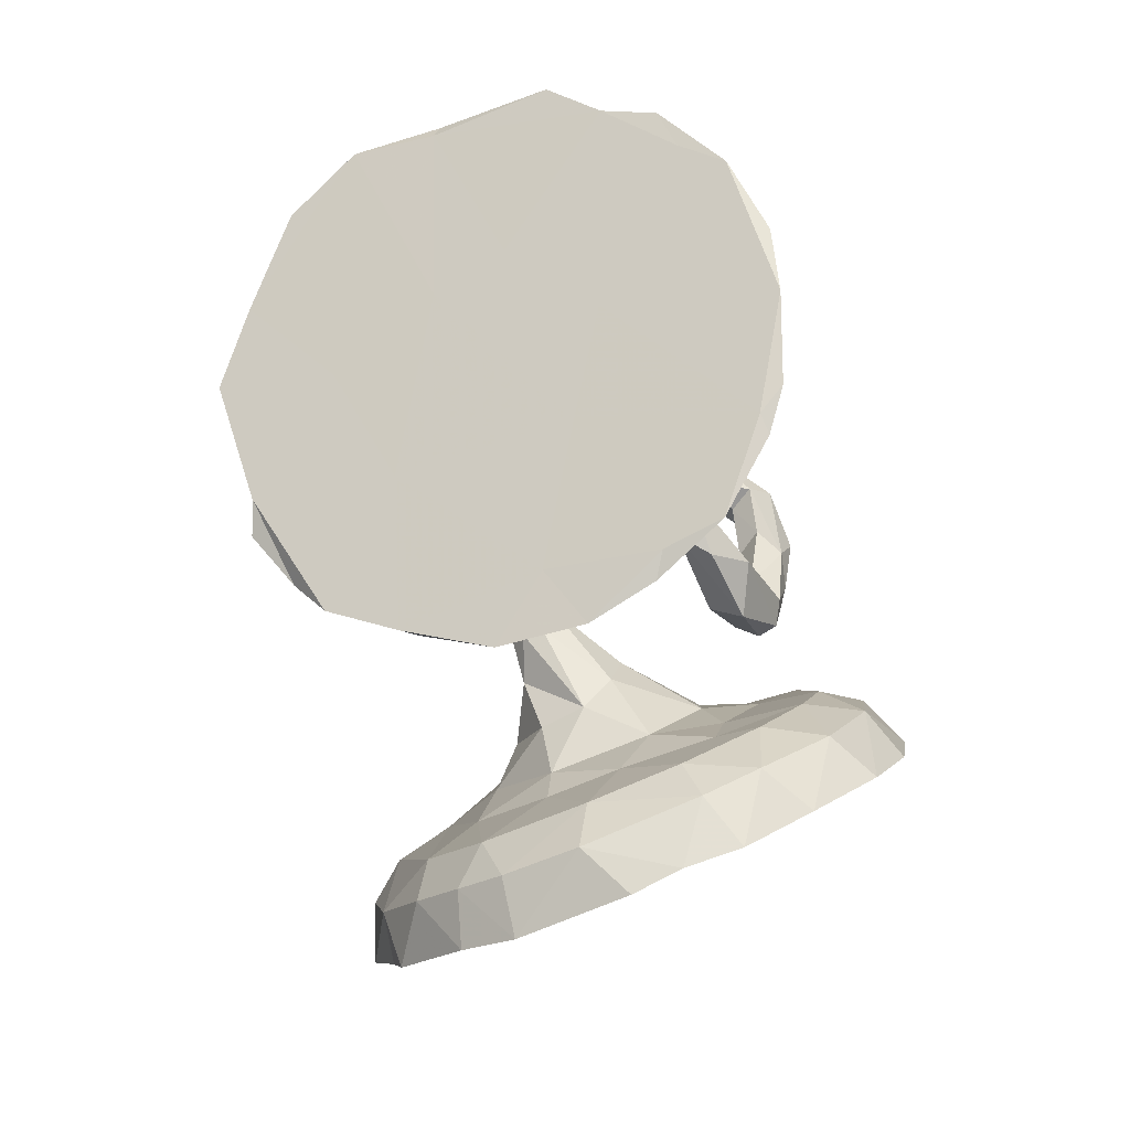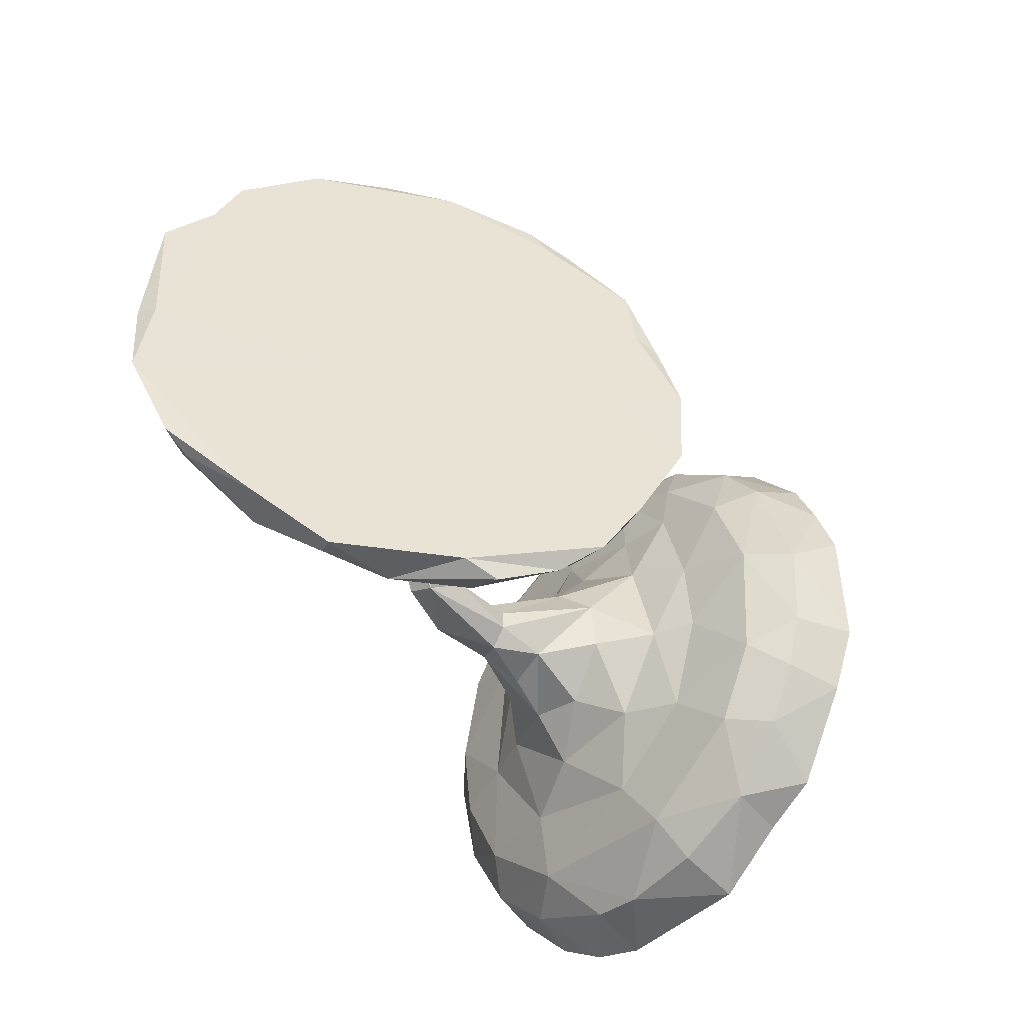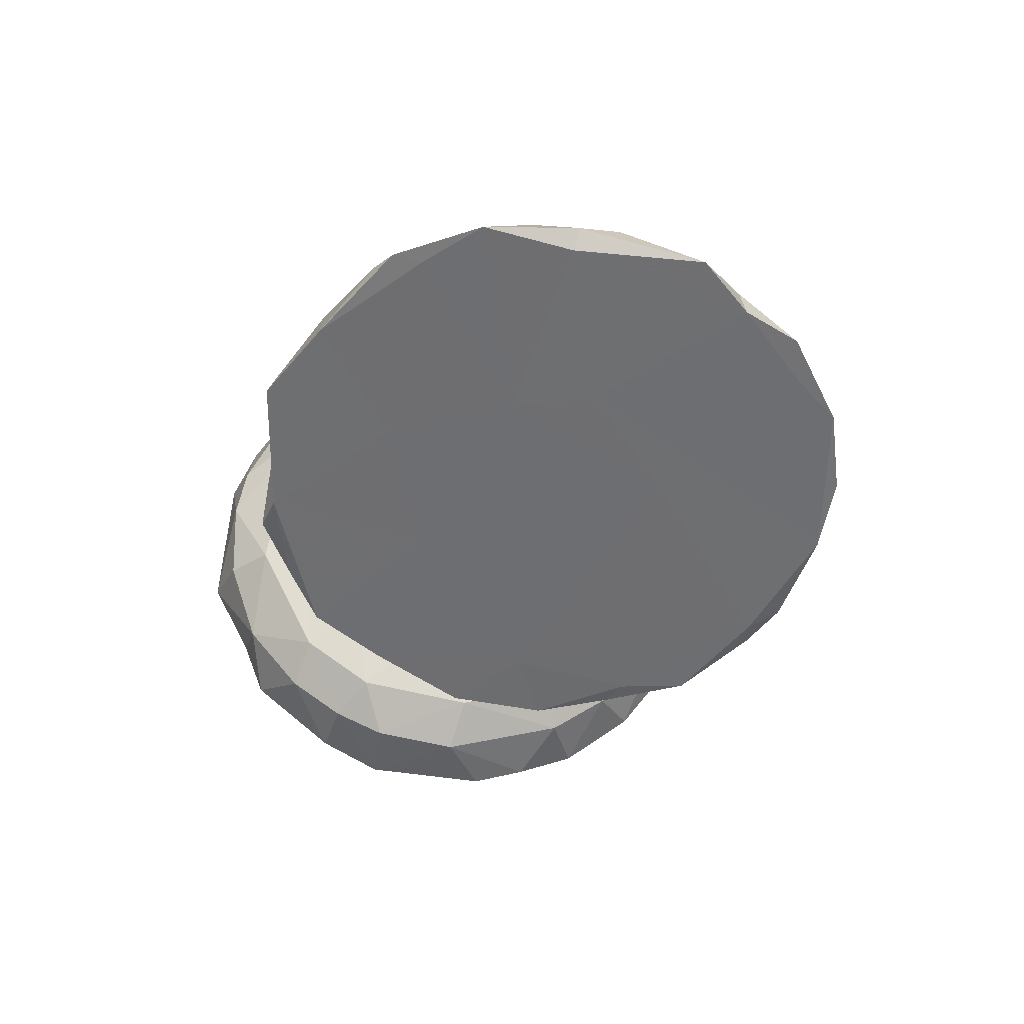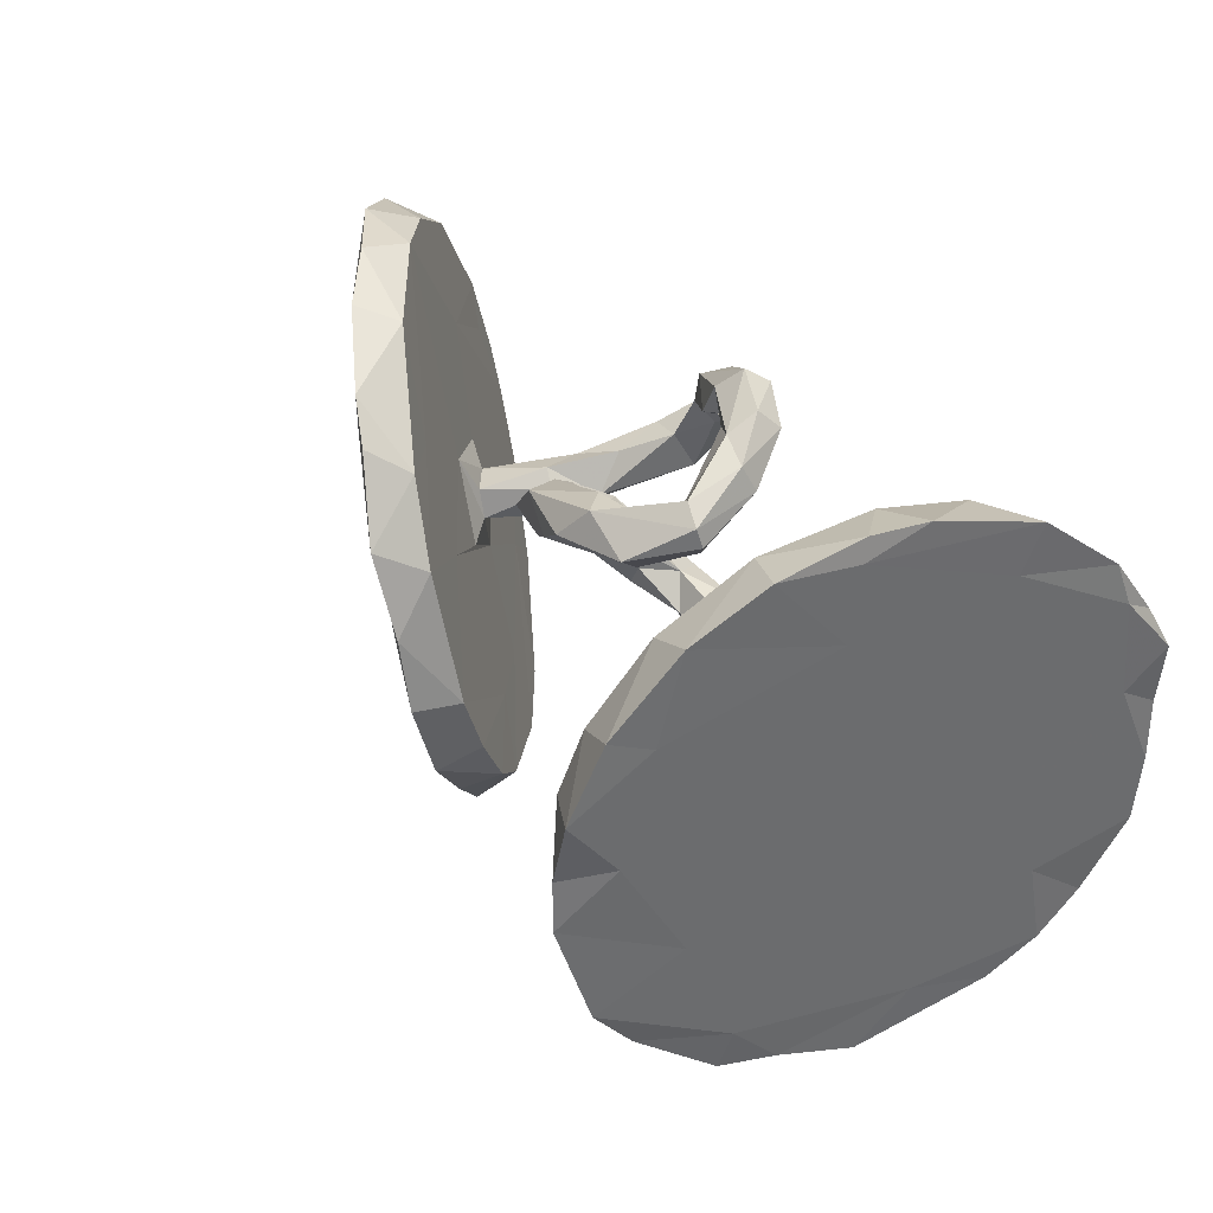
<metadata>
{"format":"obj","ext":"obj","renderer":"f3d","projection":"perspective","resolution":1024,"background":"white","views":[{"elev":-70.4,"azim":101.3,"up":"+Z"},{"elev":-56.8,"azim":120.6,"up":"+Y"},{"elev":-10.9,"azim":75.3,"up":"+Z"},{"elev":51.1,"azim":-133.8,"up":"+Y"}]}
</metadata>
<code>
v -0.593 -0.4943 -0.1074
v -0.4374 -0.4359 -0.2184
v -0.535 -0.4373 -0.2348
v -0.5381 -0.4656 0.06552
v -0.6678 -0.4543 0.1297
v -0.4892 -0.4741 -0.07555
v 0.2618 -0.5178 -0.1108
v -0.493 -0.4083 -0.3302
v 0.3514 -0.5084 0.05108
v 0.3203 -0.5068 -0.08292
v -0.3728 -0.3541 -0.328
v 0.1855 -0.4527 -0.1877
v -0.5621 -0.4393 0.1513
v -0.6123 -0.406 -0.000937
v 0.4859 -0.5469 0.07955
v -0.4244 -0.4149 -0.04827
v 0.1563 -0.3987 -0.2617
v -0.4181 -0.2802 -0.4468
v 0.4664 -0.5301 0.1056
v 0.1277 -0.3584 -0.1952
v 0.2485 -0.4833 -0.05059
v -0.3313 -0.27 -0.3925
v -0.5059 -0.3387 0.2331
v -0.6915 -0.404 0.2238
v 0.1216 -0.2753 -0.3255
v -0.3379 -0.331 -0.2453
v -0.3862 -0.1799 -0.5022
v 0.5362 -0.4571 0.2048
v -0.494 -0.3424 -0.2975
v -0.6554 -0.2452 0.2224
v -0.7005 -0.3369 0.3059
v 0.6776 -0.4011 0.2523
v -0.3191 -0.2092 -0.04909
v 0.08248 -0.2523 -0.2635
v -0.2833 -0.2202 -0.3311
v -0.4014 -0.3177 0.007476
v -0.3006 -0.1867 -0.4333
v 0.5962 -0.4749 0.1619
v 0.5042 -0.3531 0.1485
v -0.5939 -0.3422 0.3021
v -0.225 -0.02583 -0.3739
v -0.3244 -0.2424 -0.1577
v 0.6548 -0.3423 0.2836
v -0.5994 -0.2268 0.3972
v -0.2666 -0.1032 -0.2342
v -0.3299 0.02543 -0.5272
v -0.275 -0.1643 0.0357
v -0.3703 -0.2021 0.1156
v -0.4544 -0.2249 0.219
v 0.3113 -0.3445 -0.03037
v -0.5218 -0.1896 0.3653
v 0.7374 -0.3282 0.2519
v -0.427 -0.1122 -0.3439
v -0.2878 -0.1387 0.1254
v -0.7094 -0.212 0.3975
v 0.4833 -0.3337 0.02076
v 0.7288 -0.3781 0.2622
v 0.06806 -0.1142 -0.3125
v -0.2148 -0.1045 -0.04738
v 0.08808 -0.118 -0.3978
v -0.164 -0.1285 0.05327
v -0.6112 -0.03096 0.2311
v 0.1831 -0.01974 -0.3368
v 0.33 -0.2476 -0.1423
v 0.2134 -0.2715 -0.1391
v -0.1996 -0.1293 0.1226
v 0.07931 0.01589 -0.3372
v -0.09946 -0.1382 0.1157
v -0.2601 -0.04684 -0.4626
v -0.08245 -0.1134 0.08426
v 0.09426 -0.1577 0.1397
v 0.1075 0.04054 -0.4198
v 0.4044 -0.1565 0.004797
v 0.7203 -0.2316 0.3144
v -0.2585 -0.09495 -0.1532
v -0.6627 -0.1113 0.4423
v -0.1873 -0.02159 -0.05396
v -0.07678 -0.07698 0.08116
v 0.8099 -0.2447 0.2956
v 0.2735 0.07726 -0.1756
v 0.03837 -0.1033 0.1053
v 0.09389 -0.1374 0.1833
v -0.01262 -0.1315 0.1886
v -0.05418 -0.05491 0.1191
v -0.3091 0.1164 -0.5073
v -0.6929 -0.09066 0.4261
v -0.5602 -0.1103 0.03644
v -0.6241 0.008449 0.4666
v 0.1454 -0.1013 0.0933
v 0.07983 -0.06086 0.1455
v -0.2277 0.1677 -0.4211
v 0.3491 -0.0455 -0.07307
v -0.1398 -0.09178 0.162
v -0.02522 -0.0658 0.1739
v -0.505 -0.03257 0.4175
v -0.1669 0.03299 0.002765
v 0.323 -0.04695 0.05486
v 0.1827 -0.05992 0.1678
v -0.2839 -0.04812 0.1882
v -0.3549 0.1007 -0.4154
v 0.08487 -0.08482 0.1878
v 0.1257 -0.04961 0.09225
v 0.5811 -0.1352 0.05757
v 0.2401 -0.04583 0.1134
v -0.6451 0.06897 0.3911
v -0.6693 0.0199 0.4472
v -0.1717 0.05266 0.08357
v -0.1144 -0.04589 0.1488
v 0.2722 -0.03596 0.1604
v 0.4292 -0.07448 0.03046
v 0.2194 0.02928 0.1267
v -0.3846 -0.06047 0.2329
v -0.2348 0.03096 -0.2417
v 0.8245 -0.08385 0.3024
v -0.2305 0.08872 -0.1302
v 0.172 0.01387 0.06617
v 0.2152 -0.0229 0.04427
v 0.3789 -0.03884 -0.0256
v -0.5907 -0.07352 0.4581
v 0.3114 0.01512 0.06774
v 0.2458 0.04682 -0.01746
v 0.2846 -0.03425 0.1928
v -0.2339 0.04499 0.1653
v 0.2038 0.03023 0.003145
v 0.7561 -0.1461 0.3248
v 0.4031 0.006607 -0.01326
v -0.3397 0.3053 -0.3311
v -0.4466 -0.03434 0.3151
v 0.1987 0.0601 0.08745
v 0.4492 -0.01489 0.03319
v -0.3066 0.2204 -0.4774
v -0.2027 0.1407 -0.3363
v 0.3836 0.07398 -0.1782
v 0.1946 0.1807 -0.3789
v 0.2543 0.003152 0.1262
v 0.3419 0.03373 0.08667
v 0.1509 0.1616 -0.4003
v 0.2156 0.000291 0.2898
v 0.4287 0.07539 -0.03313
v 0.5154 -0.01822 0.07031
v 0.1893 0.1146 -0.07348
v 0.3414 0.01644 0.1542
v 0.7864 -0.002297 0.3144
v 0.6465 0.107 0.1573
v 0.3201 0.007913 0.2287
v 0.2055 0.09921 0.2506
v 0.2453 0.09857 0.05474
v -0.3009 0.179 0.1247
v 0.1742 0.03453 0.2698
v -0.4697 0.109 0.4106
v -0.3507 0.09372 0.2211
v 0.2693 0.05722 0.1859
v 0.8625 0.1195 0.2484
v -0.2408 0.2207 -0.115
v 0.8191 -0.09405 0.2651
v 0.2493 0.1343 -0.06534
v 0.2273 0.2881 -0.3777
v 0.2786 0.09203 0.02103
v -0.5548 0.1009 0.4661
v 0.7351 -0.05625 0.281
v 0.1736 0.0743 0.3546
v 0.2544 0.03852 0.3085
v 0.1208 0.1808 -0.06169
v -0.3043 0.3447 -0.3961
v -0.4848 0.1394 -0.02159
v -0.2203 0.2033 -0.2142
v 0.04659 0.2278 -0.05368
v 0.2634 0.07281 0.2674
v -0.4289 0.3671 -0.03813
v -0.2064 0.2826 -0.237
v -0.6592 0.1302 0.4688
v 0.2081 0.1928 -0.01758
v 0.1693 0.1762 -0.01522
v -0.4179 0.2566 0.3484
v 0.1239 0.2027 -0.1189
v 0.1899 0.2377 -0.08979
v -0.2521 0.1851 -0.007184
v -0.2246 0.2713 -0.3622
v 0.1312 0.1732 0.2692
v 0.359 0.3754 -0.2806
v -0.6108 0.2456 0.403
v -0.03837 0.234 -0.07531
v 0.1717 0.2342 -0.3095
v -0.1081 0.2724 -0.00761
v -0.2435 0.3969 -0.2441
v 0.5336 0.1466 -0.06015
v -0.04771 0.2895 -0.1179
v 0.08185 0.2553 -0.1317
v 0.2268 0.1109 0.3297
v -0.3775 0.197 0.2525
v -0.2295 0.3635 -0.1207
v 0.3419 0.2797 -0.1664
v -0.127 0.3113 -0.02337
v 0.1135 0.1639 0.3401
v 0.08694 0.2759 -0.03674
v -0.6187 0.2025 0.4519
v -0.05649 0.2761 0.008054
v -0.005764 0.289 -0.0306
v 0.04268 0.316 -0.09702
v 0.1773 0.1829 0.3537
v 0.5215 0.4479 -0.1503
v 0.1666 0.2065 0.2558
v -0.0417 0.3139 0.02518
v -0.5094 0.2463 0.4235
v 0.06546 0.2405 0.2598
v -0.1126 0.3446 -0.0243
v 0.3259 0.3841 -0.3005
v -0.2818 0.2891 0.03512
v -0.2816 0.4726 -0.08283
v -0.07223 0.3595 -0.003675
v -0.07995 0.2974 0.1204
v -0.1139 0.3306 0.1043
v 0.1041 0.2405 0.3122
v -0.3268 0.4638 -0.2645
v 0.04103 0.3077 0.205
v 0.2654 0.3397 -0.2524
v -0.03081 0.3049 0.15
v 0.3916 0.4213 -0.2554
v -0.3476 0.3655 0.2196
v -0.5837 0.326 0.3913
v 0.09639 0.2746 0.2012
v 0.1747 0.2505 0.2736
v -0.07065 0.3661 0.2008
v -0.03107 0.3808 0.1203
v -0.008605 0.3185 0.2394
v 0.1396 0.2652 0.3127
v 0.5948 0.411 0.03097
v -0.5206 0.3789 0.2302
v 0.6308 -0.000133 0.06742
v 0.008413 0.3442 0.1506
v -0.09026 0.3757 0.09389
v -0.4649 0.3463 0.3593
v 0.01404 0.3594 0.2658
v 0.8169 0.2078 0.1826
v 0.4502 0.4329 -0.1082
v -0.2641 0.4 0.001093
v -0.04141 0.401 0.1768
v 0.7477 0.3269 0.08822
v 0.7599 0.2162 0.2316
v -0.5189 0.4603 0.276
v 0.07521 0.3457 0.204
v 0.7999 0.3032 0.1439
v -0.4122 0.5023 -0.000828
v 0.0465 0.3824 0.2387
v -0.4025 0.4375 0.2446
v -0.3618 0.5243 -0.1303
v -0.4014 0.54 0.01634
v -0.4423 0.5341 0.1074
v -0.3426 0.4813 0.1023
v 0.714 0.4028 0.03742
v 0.68 0.35 0.1227
v 0.6055 0.4524 -0.05844
f 180 218 201
f 250 238 229
f 241 224 244
f 225 205 233
f 223 225 233
f 219 249 245
f 169 228 243
f 243 228 240
f 232 174 219
f 232 219 245
f 228 181 220
f 228 220 240
f 240 232 245
f 220 232 240
f 218 235 201
f 252 250 201
f 235 227 252
f 201 235 252
f 251 250 227
f 227 250 252
f 251 242 250
f 242 238 250
f 249 209 247
f 209 246 247
f 246 243 247
f 224 237 244
f 233 244 237
f 243 248 247
f 249 247 248
f 249 248 245
f 243 240 248
f 245 248 240
f 7 9 21
f 9 15 19
f 15 9 10
f 11 18 22
f 8 29 18
f 11 8 18
f 12 7 21
f 10 7 12
f 17 12 20
f 10 12 17
f 5 1 4
f 14 1 5
f 1 6 4
f 3 14 29
f 3 1 14
f 6 1 2
f 2 1 3
f 6 2 16
f 29 8 3
f 2 8 11
f 10 9 7
f 117 102 116
f 117 89 102
f 104 89 117
f 97 109 135
f 109 110 122
f 79 155 114
f 125 79 114
f 74 79 125
f 96 77 115
f 121 117 124
f 97 110 109
f 140 74 144
f 103 229 155
f 155 79 103
f 113 132 166
f 118 110 97
f 110 140 130
f 110 73 140
f 139 92 118
f 85 131 91
f 131 100 127
f 85 100 131
f 63 72 134
f 86 76 88
f 98 71 104
f 73 118 92
f 73 110 118
f 113 41 132
f 21 9 39
f 9 28 39
f 9 19 28
f 143 153 239
f 186 201 229
f 192 139 227
f 234 229 238
f 139 144 227
f 209 185 214
f 198 195 199
f 198 199 210
f 187 206 199
f 191 185 209
f 127 169 214
f 197 198 203
f 198 210 203
f 224 203 210
f 199 206 210
f 191 209 236
f 217 197 203
f 230 217 203
f 211 197 217
f 184 211 212
f 193 184 212
f 206 193 212
f 206 212 231
f 210 206 231
f 208 191 236
f 202 179 205
f 205 221 202
f 221 205 215
f 221 215 241
f 215 205 225
f 217 215 225
f 225 211 217
f 212 211 223
f 219 208 236
f 189 202 222
f 200 189 222
f 226 200 222
f 179 194 205
f 205 194 213
f 213 194 200
f 213 200 226
f 205 213 233
f 213 226 233
f 19 38 28
f 19 15 38
f 15 10 56
f 22 35 26
f 21 50 20
f 22 27 37
f 22 18 27
f 29 53 27
f 18 29 27
f 35 22 37
f 20 34 17
f 64 10 17
f 34 25 17
f 5 13 24
f 13 4 23
f 5 4 13
f 16 2 26
f 2 11 26
f 11 22 26
f 20 12 21
f 6 16 4
f 156 176 172
f 158 156 172
f 155 229 234
f 153 155 234
f 178 185 170
f 176 188 199
f 175 188 176
f 175 176 156
f 164 214 185
f 164 127 214
f 178 164 185
f 216 183 192
f 183 80 192
f 186 133 180
f 157 183 216
f 171 159 196
f 105 106 171
f 62 105 181
f 165 62 181
f 190 151 148
f 151 123 148
f 107 177 148
f 123 107 148
f 149 138 161
f 162 168 189
f 162 189 161
f 162 145 168
f 68 61 70
f 61 59 77
f 51 49 128
f 52 103 79
f 140 73 74
f 75 113 115
f 75 115 77
f 100 53 165
f 73 39 74
f 59 75 77
f 71 89 104
f 82 71 98
f 89 71 81
f 71 70 81
f 70 78 81
f 81 78 84
f 70 77 78
f 70 61 77
f 53 87 165
f 83 71 82
f 83 82 101
f 82 98 101
f 68 71 83
f 68 70 71
f 93 68 83
f 93 83 94
f 66 68 93
f 66 93 54
f 54 93 99
f 87 62 165
f 112 54 99
f 48 54 112
f 95 51 128
f 119 51 95
f 62 30 86
f 86 55 76
f 75 45 113
f 45 41 113
f 65 73 80
f 67 58 65
f 58 34 65
f 46 53 100
f 63 60 72
f 60 67 72
f 23 51 44
f 30 62 87
f 49 36 48
f 48 33 47
f 48 47 54
f 47 33 59
f 39 28 43
f 43 28 32
f 33 75 59
f 33 42 75
f 56 103 52
f 73 92 80
f 56 64 103
f 132 41 91
f 69 91 41
f 67 65 80
f 64 63 133
f 64 133 103
f 46 85 69
f 91 69 85
f 55 44 76
f 119 44 51
f 44 119 76
f 30 55 86
f 49 112 128
f 49 48 112
f 54 47 61
f 61 68 66
f 61 66 54
f 61 47 59
f 74 39 43
f 57 79 74
f 79 57 52
f 74 43 57
f 32 57 43
f 51 23 49
f 150 190 174
f 222 202 221
f 215 217 230
f 3 8 2
f 174 190 219
f 204 174 232
f 204 232 220
f 196 204 220
f 181 196 220
f 250 229 201
f 207 216 218
f 218 216 235
f 192 227 235
f 242 234 238
f 239 234 242
f 227 144 251
f 239 153 234
f 251 239 242
f 144 239 251
f 214 169 246
f 209 214 246
f 169 243 246
f 230 203 224
f 224 210 231
f 249 236 209
f 222 241 244
f 226 222 244
f 222 221 241
f 241 215 230
f 230 224 241
f 223 211 225
f 231 223 237
f 224 231 237
f 223 233 237
f 231 212 223
f 219 236 249
f 233 226 244
f 38 56 52
f 28 38 32
f 32 38 57
f 42 26 35
f 50 21 39
f 38 15 56
f 20 50 65
f 10 64 56
f 34 20 65
f 17 25 64
f 27 69 37
f 14 24 30
f 14 5 24
f 40 13 23
f 24 13 40
f 23 16 36
f 16 26 36
f 36 26 42
f 4 16 23
f 139 130 140
f 126 130 139
f 130 126 136
f 80 92 139
f 103 133 186
f 229 103 186
f 91 178 132
f 178 91 131
f 137 67 183
f 63 180 133
f 134 72 137
f 105 86 106
f 86 88 106
f 76 119 88
f 112 99 151
f 99 123 151
f 99 108 123
f 99 93 108
f 108 84 107
f 108 94 84
f 84 96 107
f 78 96 84
f 78 77 96
f 101 90 94
f 90 84 94
f 81 90 102
f 101 98 111
f 90 101 111
f 139 118 126
f 67 80 183
f 72 67 137
f 180 63 134
f 62 86 105
f 93 94 108
f 83 101 94
f 81 84 90
f 89 81 102
f 116 124 117
f 116 102 90
f 108 107 123
f 126 118 120
f 126 120 136
f 158 121 156
f 121 124 141
f 121 141 156
f 113 166 115
f 115 166 154
f 100 165 127
f 74 160 144
f 122 110 130
f 120 97 135
f 118 97 120
f 120 135 136
f 130 136 142
f 117 121 104
f 121 158 104
f 129 124 116
f 125 114 143
f 125 143 160
f 74 125 160
f 122 130 142
f 122 142 145
f 136 135 152
f 98 104 111
f 111 158 147
f 129 111 147
f 129 90 111
f 90 129 116
f 96 177 107
f 96 115 177
f 177 115 154
f 122 145 162
f 135 109 149
f 109 122 138
f 122 162 138
f 109 138 149
f 112 151 128
f 128 151 190
f 128 190 150
f 95 128 150
f 159 95 150
f 119 95 159
f 119 159 88
f 106 88 171
f 38 52 57
f 75 42 45
f 42 35 45
f 73 50 39
f 65 50 73
f 45 35 41
f 46 27 53
f 41 37 69
f 25 63 64
f 27 46 69
f 60 58 67
f 25 60 63
f 25 34 60
f 31 44 55
f 30 31 55
f 31 40 44
f 24 31 30
f 24 40 31
f 40 23 44
f 14 30 87
f 23 36 49
f 36 33 48
f 53 29 87
f 42 33 36
f 37 41 35
f 192 235 216
f 186 180 201
f 180 157 207
f 157 216 207
f 180 207 218
f 181 171 196
f 105 171 181
f 159 150 204
f 159 204 196
f 150 174 204
f 165 181 228
f 165 228 169
f 149 161 194
f 161 189 200
f 194 161 200
f 190 208 219
f 190 148 208
f 149 194 179
f 146 149 179
f 146 202 189
f 202 146 179
f 168 146 189
f 208 148 177
f 211 184 197
f 127 165 169
f 208 154 191
f 154 166 191
f 182 184 193
f 184 182 197
f 197 182 198
f 182 167 198
f 167 195 198
f 144 143 239
f 191 170 185
f 166 170 191
f 182 193 187
f 187 193 206
f 175 182 187
f 175 187 188
f 182 175 167
f 176 199 195
f 167 173 195
f 163 173 167
f 172 176 195
f 195 173 172
f 188 187 199
f 177 154 208
f 144 160 143
f 152 135 146
f 135 149 146
f 168 152 146
f 124 129 141
f 142 136 152
f 145 142 168
f 88 159 171
f 180 134 157
f 137 183 157
f 134 137 157
f 164 131 127
f 178 131 164
f 80 139 192
f 156 141 175
f 166 132 170
f 132 178 170
f 140 144 139
f 147 158 172
f 141 173 163
f 175 141 163
f 114 155 153
f 114 153 143
f 141 129 173
f 129 172 173
f 172 129 147
f 142 152 168
f 111 104 158
f 138 162 161
f 85 46 100
f 60 34 58
f 29 14 87
f 175 163 167

</code>
